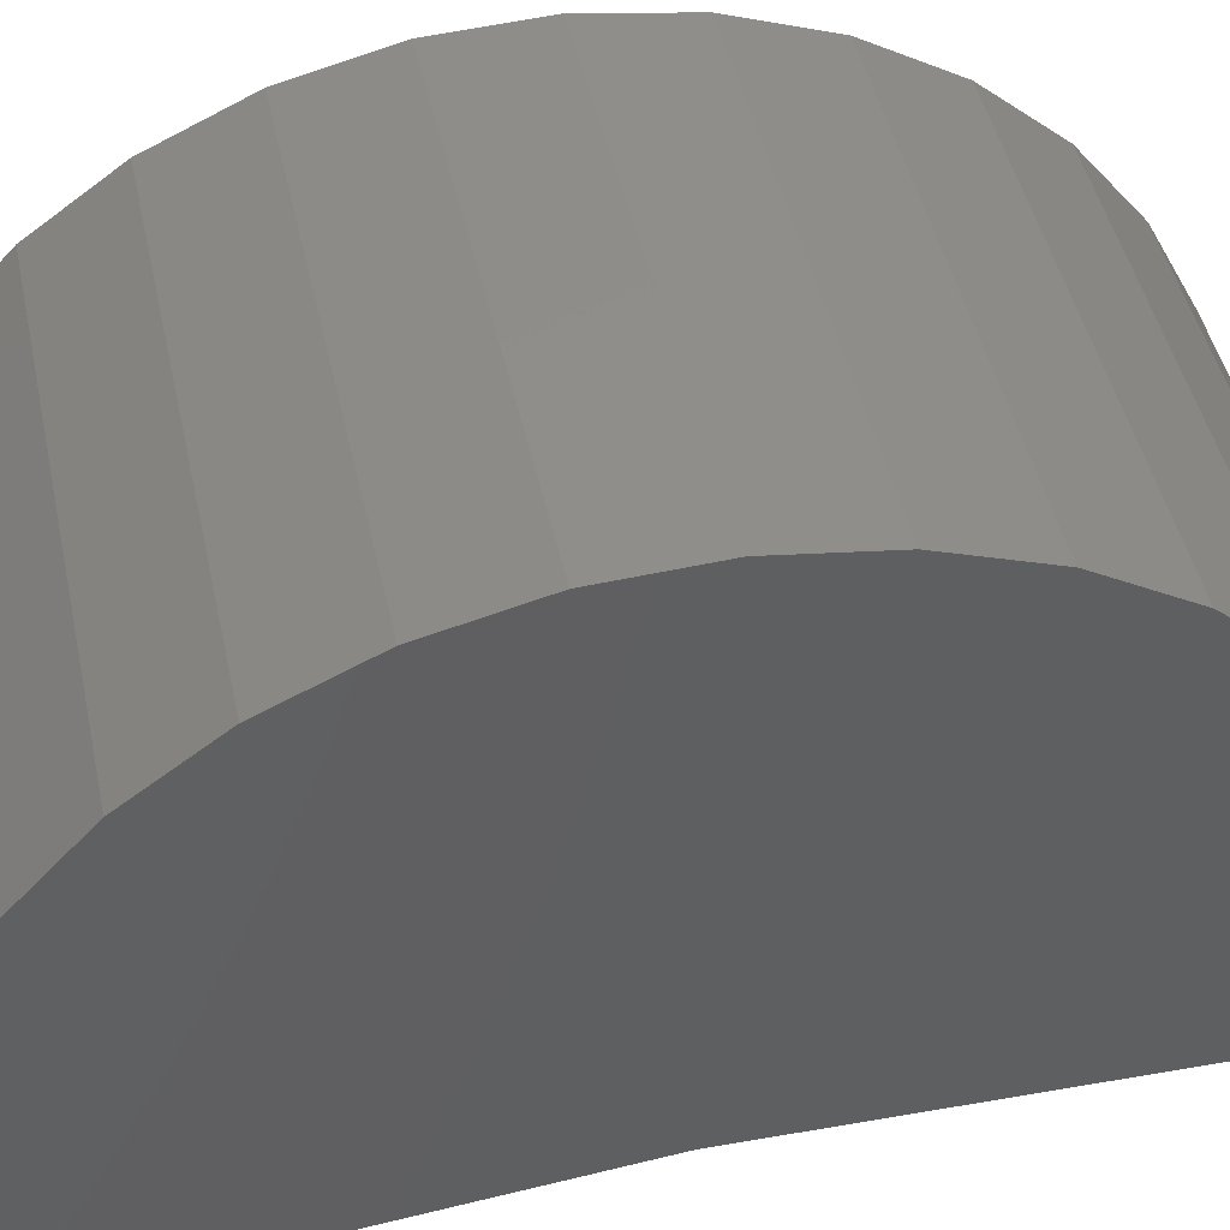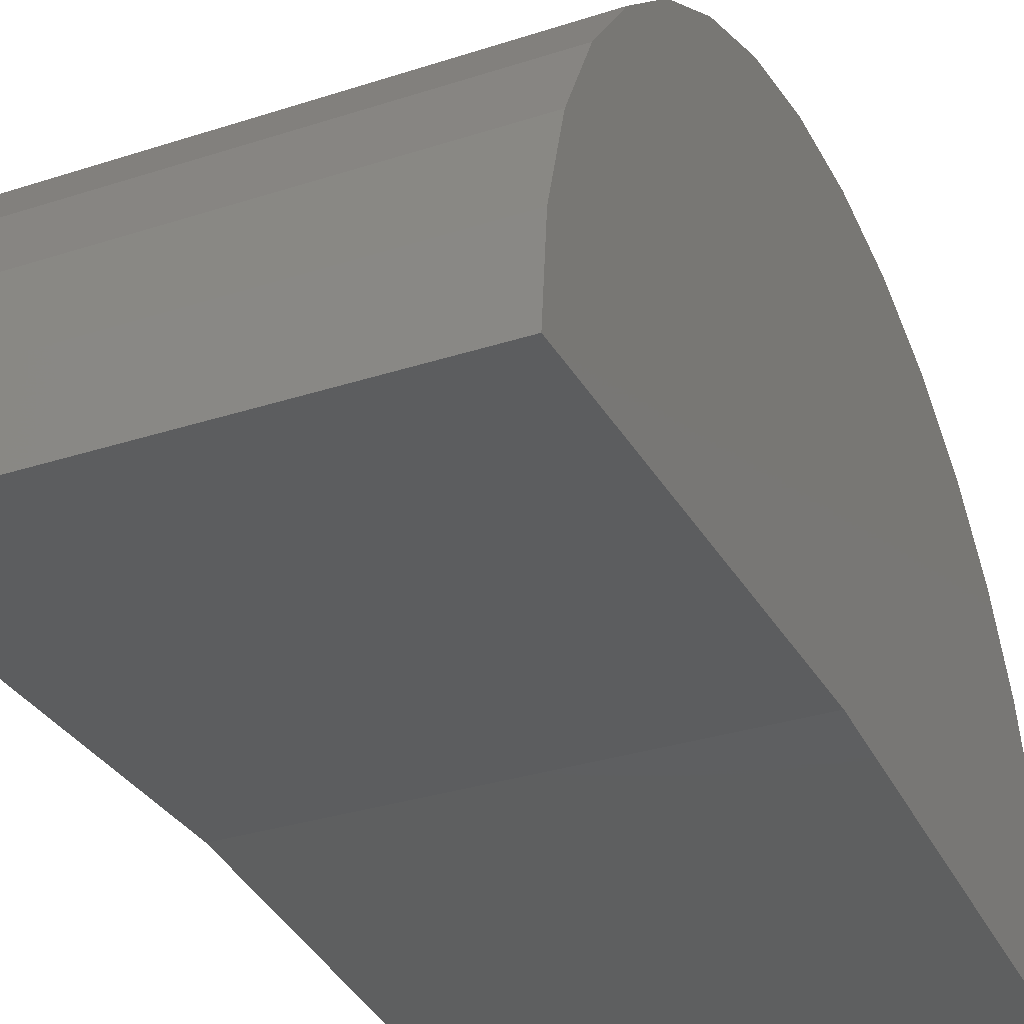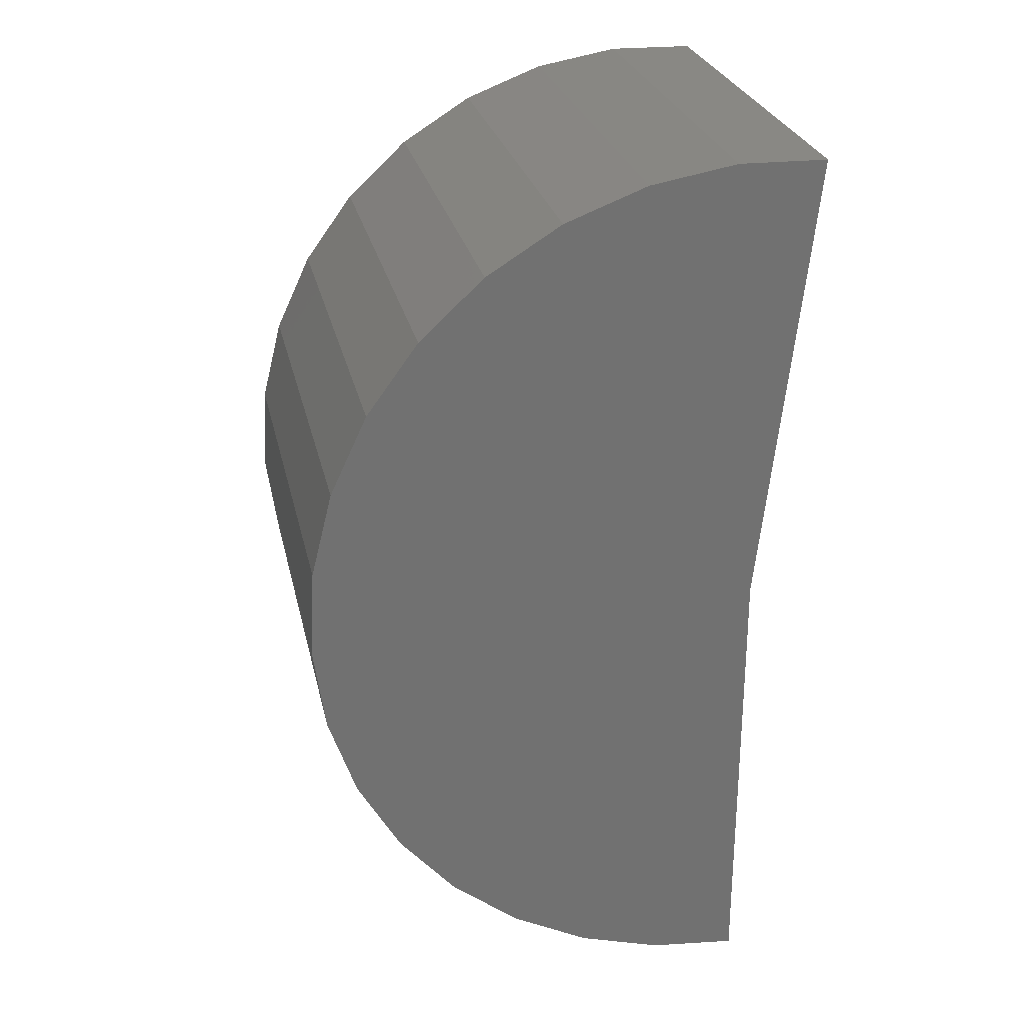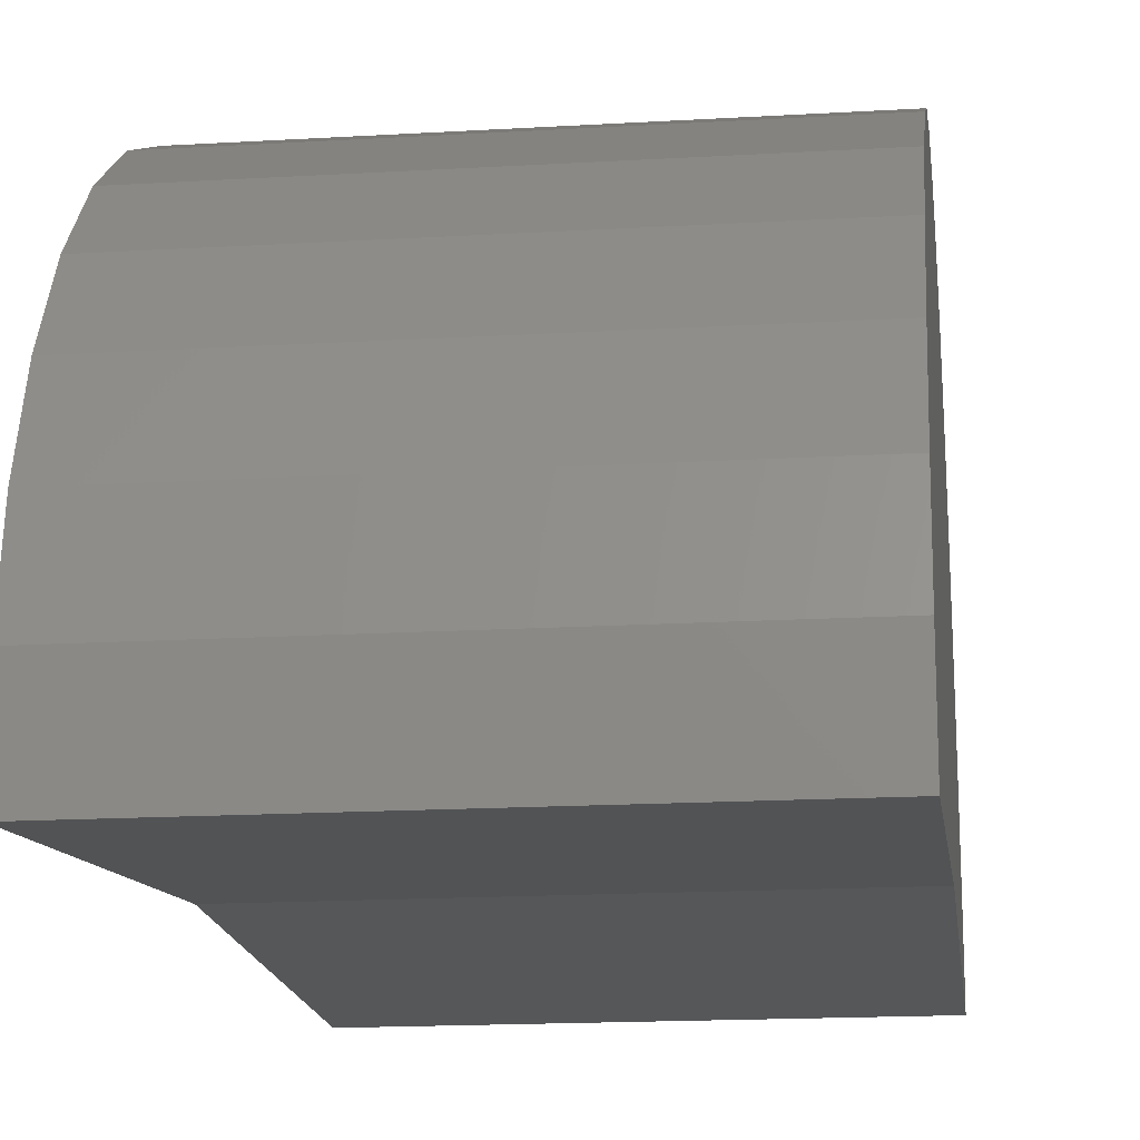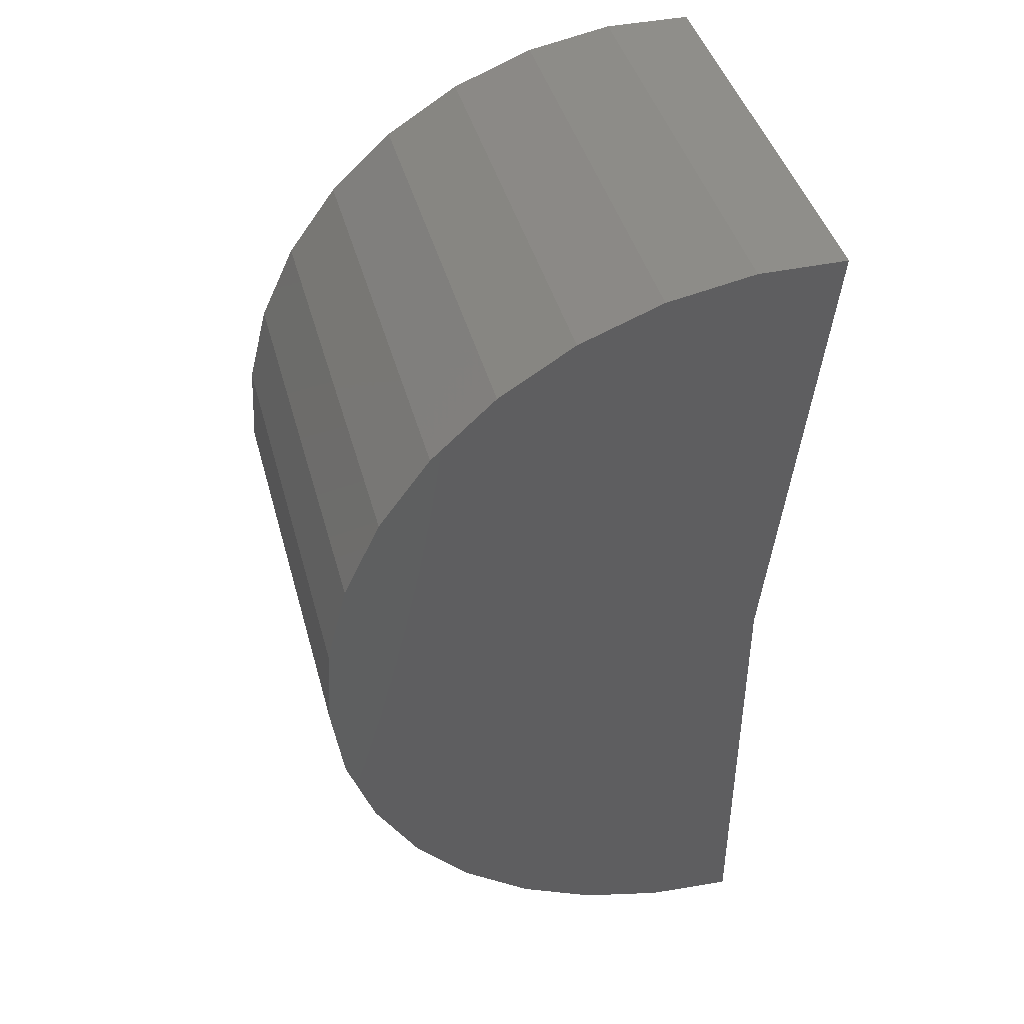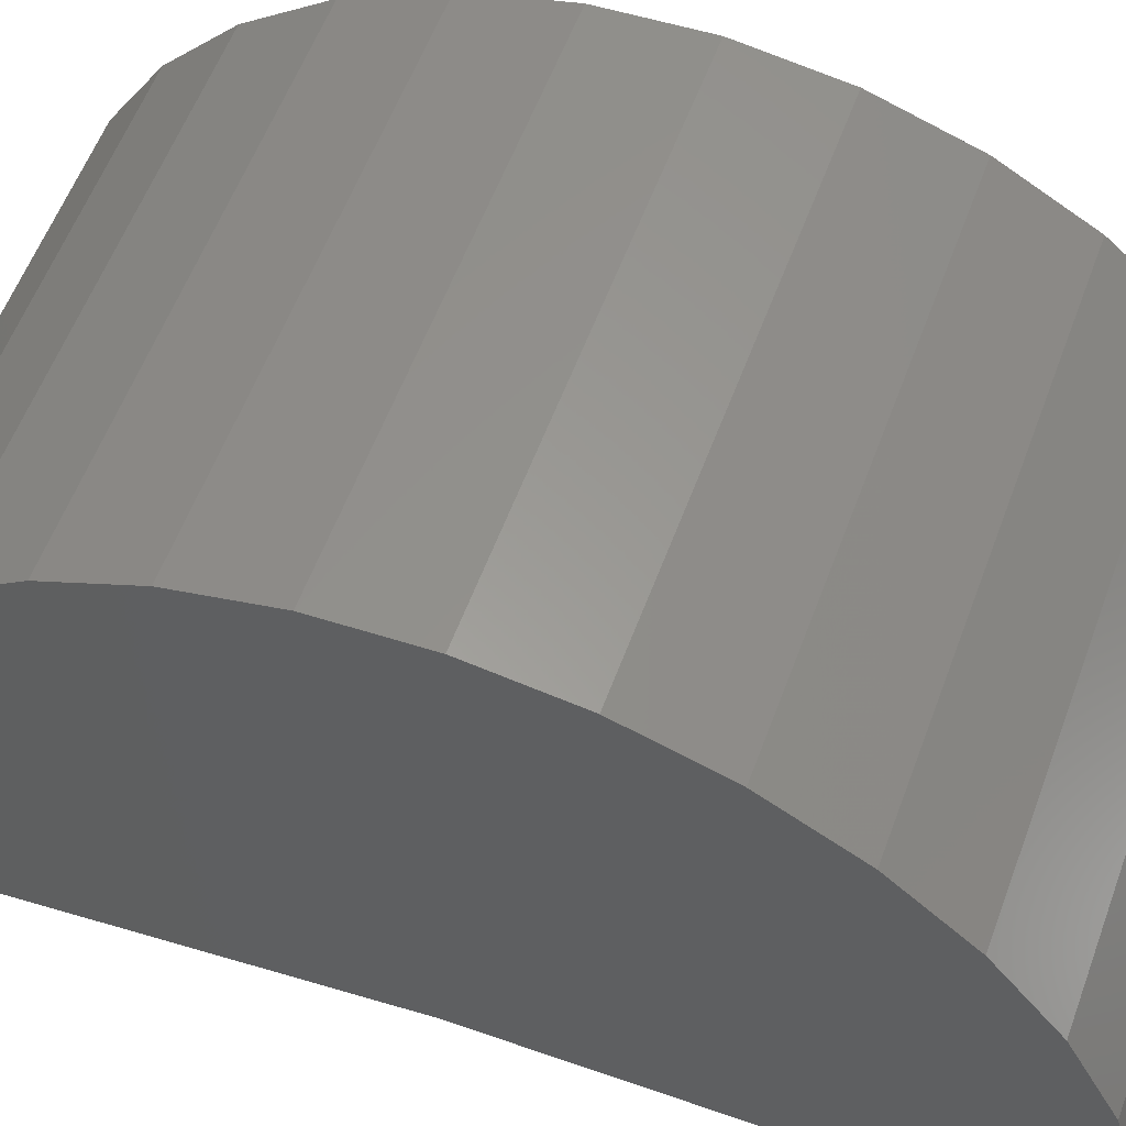
<metadata>
{"format":"stl","ext":"stl","renderer":"f3d","projection":"perspective","resolution":1024,"background":"white","views":[{"elev":44.2,"azim":-101.7,"up":"+Z"},{"elev":-31.4,"azim":24.9,"up":"+Z"},{"elev":26.7,"azim":77.8,"up":"+Y"},{"elev":-16.7,"azim":-173.1,"up":"+Z"},{"elev":43.0,"azim":75.0,"up":"+Y"},{"elev":57.2,"azim":-69.9,"up":"+Z"}]}
</metadata>
<code>
# stl→obj: 38 verts, 72 faces
v -0.75 2.241 -0.166
v 0.75 2.241 -0.166
v -0.75 0.75 0
v 0.75 0.75 0
v -0.75 -0.75 0
v 0.75 -0.75 0
v -0.75 2.245 0.1205
v -0.75 2.195 0.4026
v -0.75 -0.7226 0.2852
v -0.75 2.092 0.6701
v -0.75 -0.6415 0.5601
v -0.75 1.94 0.913
v -0.75 -0.5096 0.8144
v -0.75 1.745 1.123
v -0.75 -0.3318 1.039
v -0.75 1.513 1.291
v -0.75 -0.1144 1.226
v -0.75 1.254 1.413
v -0.75 0.1344 1.368
v -0.75 0.9758 1.483
v -0.75 0.4058 1.46
v -0.75 0.6897 1.499
v 0.75 2.245 0.1205
v 0.75 0.6897 1.499
v 0.75 0.4058 1.46
v 0.75 0.9758 1.483
v 0.75 0.1344 1.368
v 0.75 1.254 1.413
v 0.75 -0.1144 1.226
v 0.75 1.513 1.291
v 0.75 -0.3318 1.039
v 0.75 1.745 1.123
v 0.75 -0.5096 0.8144
v 0.75 1.94 0.913
v 0.75 -0.6415 0.5601
v 0.75 2.092 0.6701
v 0.75 -0.7226 0.2852
v 0.75 2.195 0.4026
f 1 2 3
f 3 2 4
f 5 3 6
f 6 3 4
f 3 7 1
f 3 5 7
f 7 5 8
f 8 5 9
f 8 9 10
f 10 9 11
f 10 11 12
f 12 11 13
f 12 13 14
f 14 13 15
f 14 15 16
f 16 15 17
f 16 17 18
f 18 17 19
f 18 19 20
f 20 19 21
f 20 21 22
f 2 23 4
f 23 6 4
f 24 25 26
f 26 25 27
f 26 27 28
f 28 27 29
f 28 29 30
f 30 29 31
f 30 31 32
f 32 31 33
f 32 33 34
f 34 33 35
f 34 35 36
f 36 35 37
f 36 37 38
f 38 37 6
f 38 6 23
f 2 1 23
f 23 1 7
f 23 7 38
f 38 7 8
f 38 8 36
f 36 8 10
f 36 10 34
f 34 10 12
f 34 12 32
f 32 12 14
f 32 14 30
f 30 14 16
f 30 16 28
f 28 16 18
f 28 18 26
f 26 18 20
f 26 20 24
f 24 20 22
f 24 22 25
f 25 22 21
f 25 21 27
f 27 21 19
f 27 19 29
f 29 19 17
f 29 17 31
f 31 17 15
f 31 15 33
f 33 15 13
f 33 13 35
f 35 13 11
f 35 11 37
f 37 11 9
f 37 9 6
f 6 9 5

</code>
